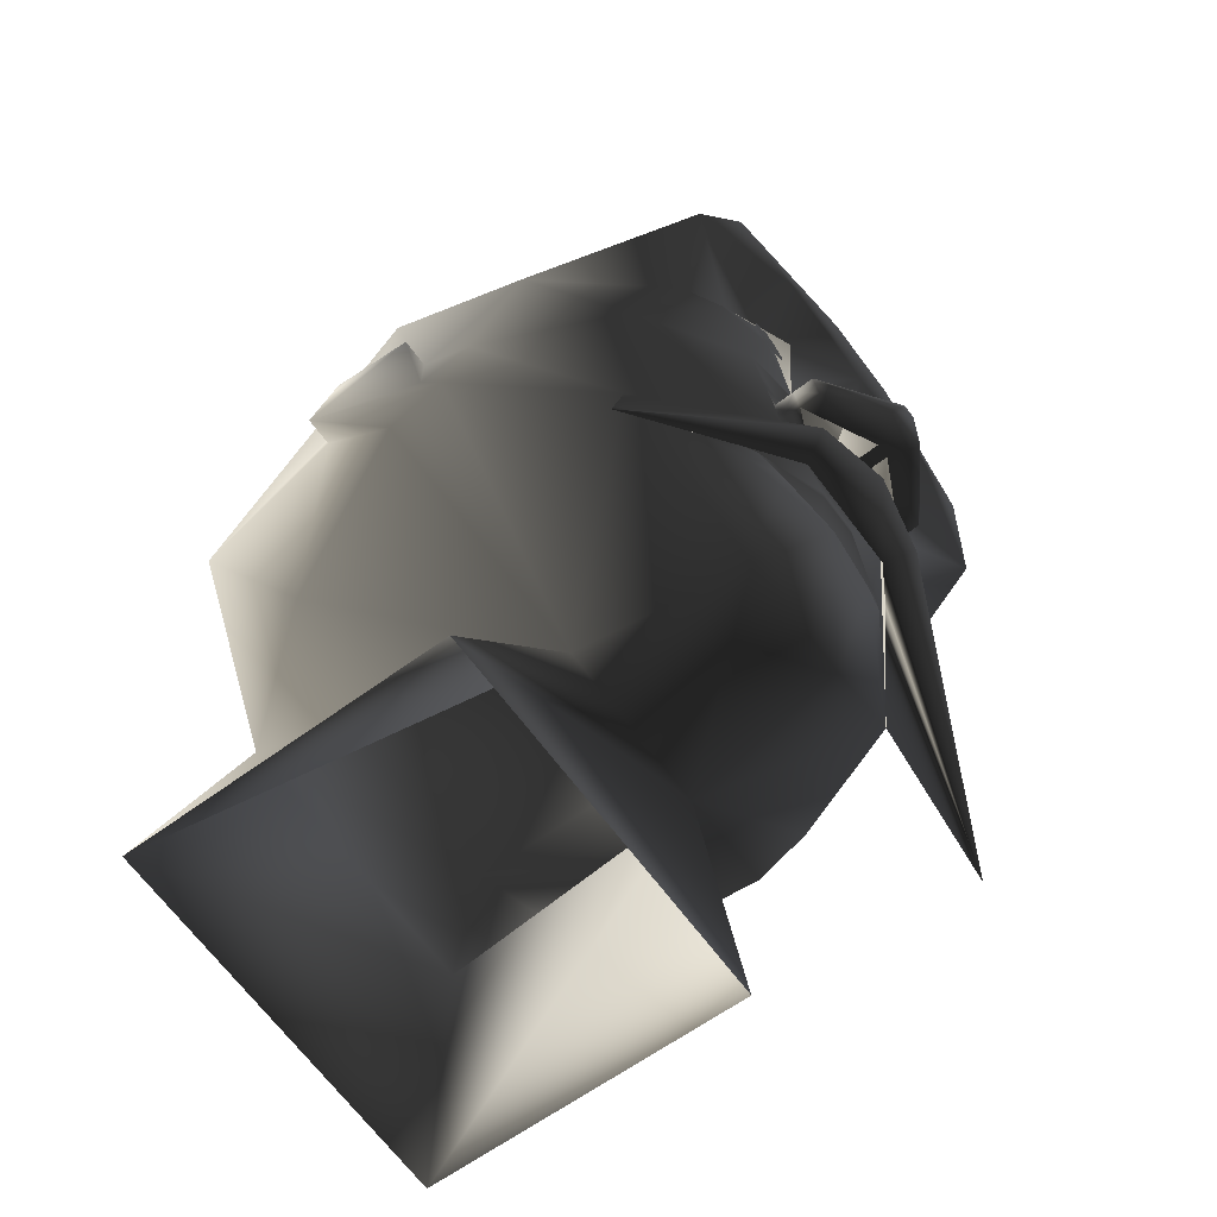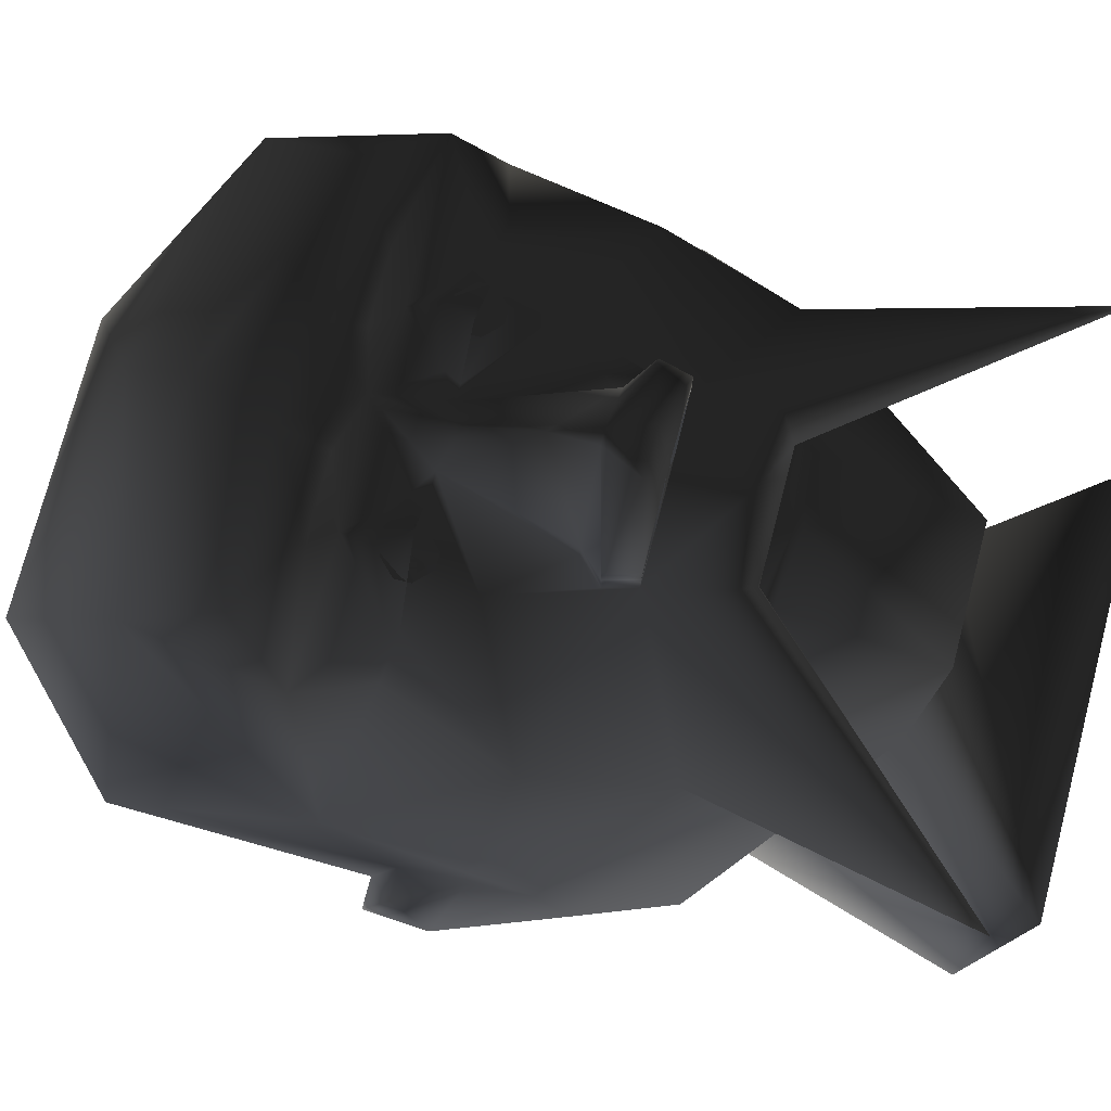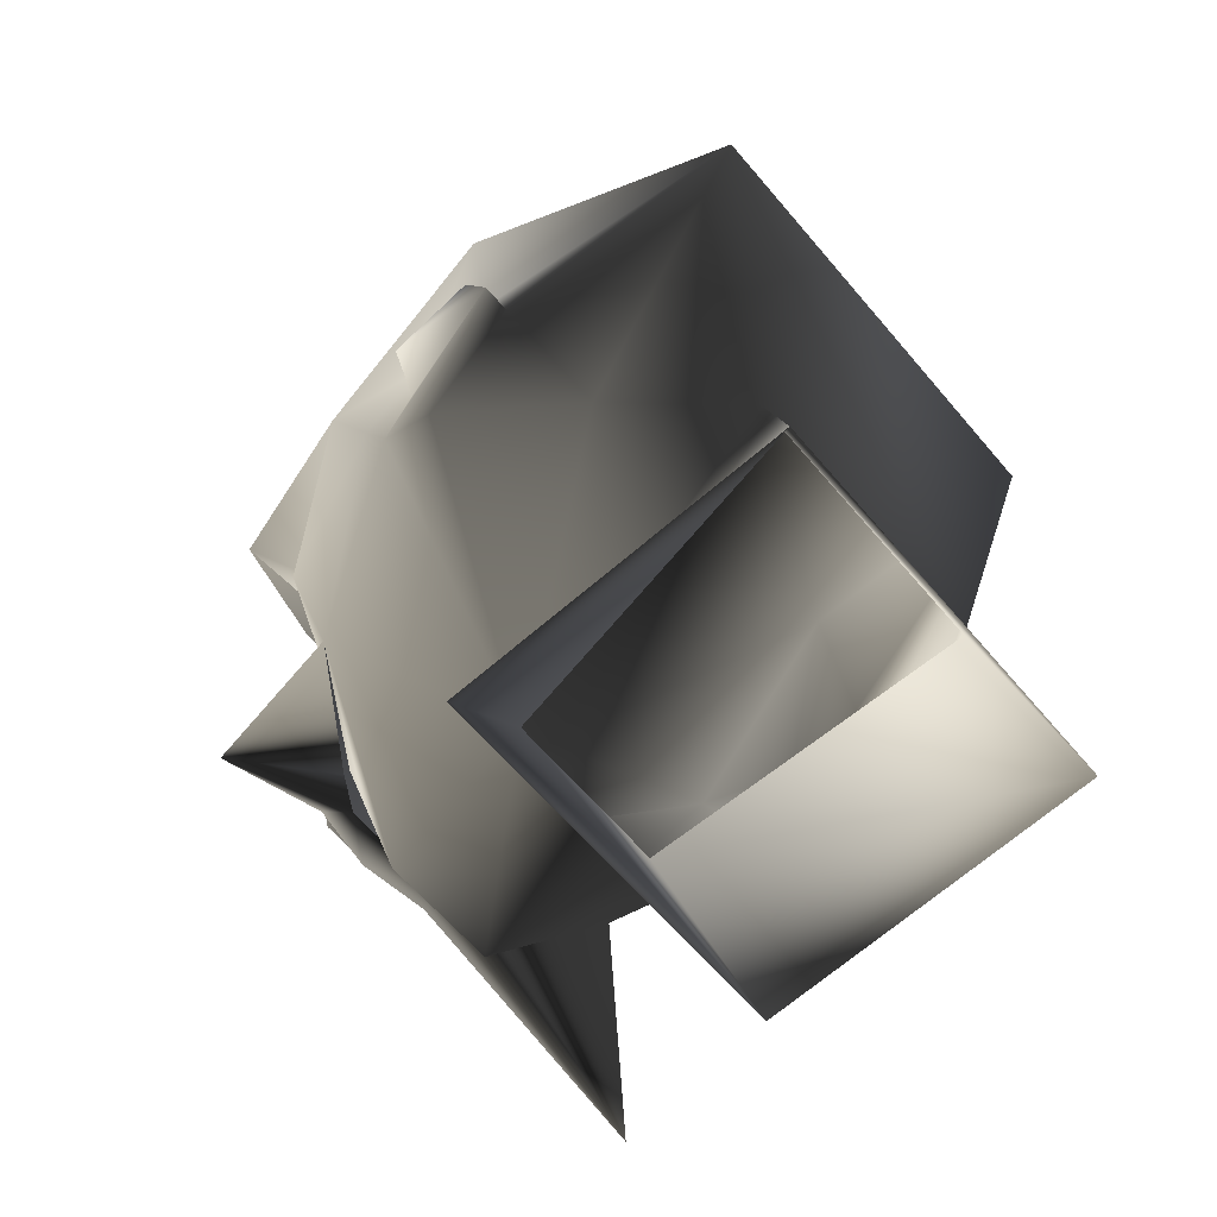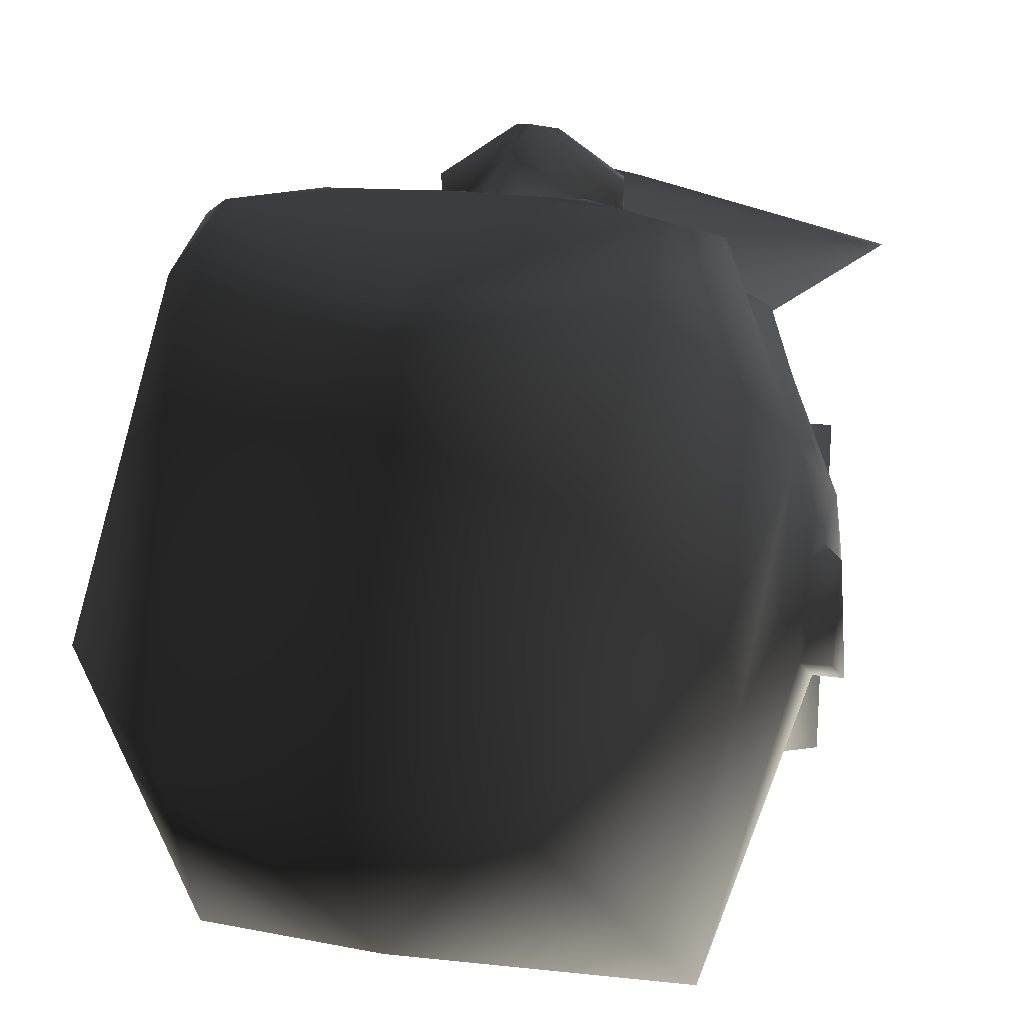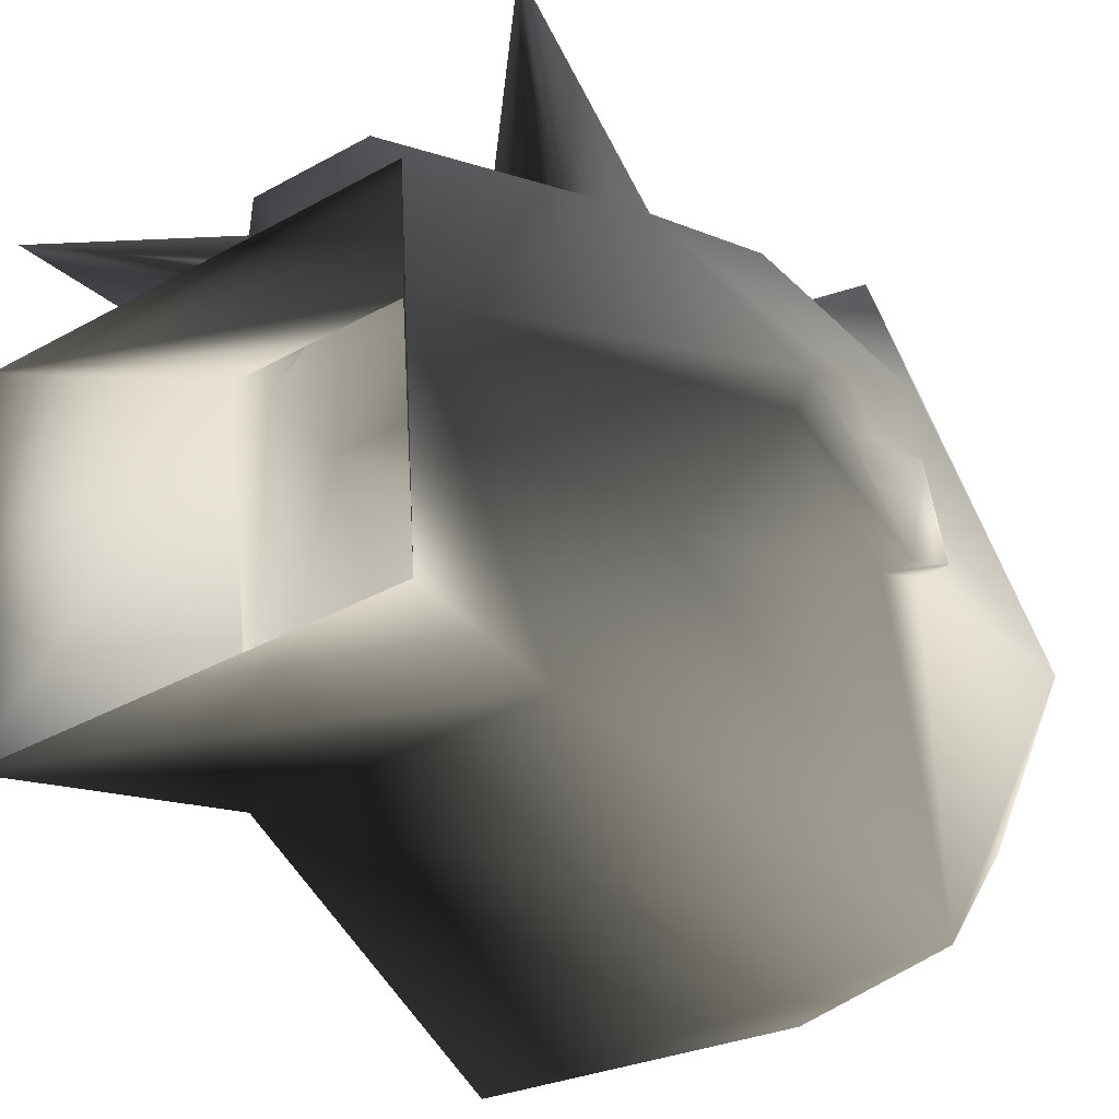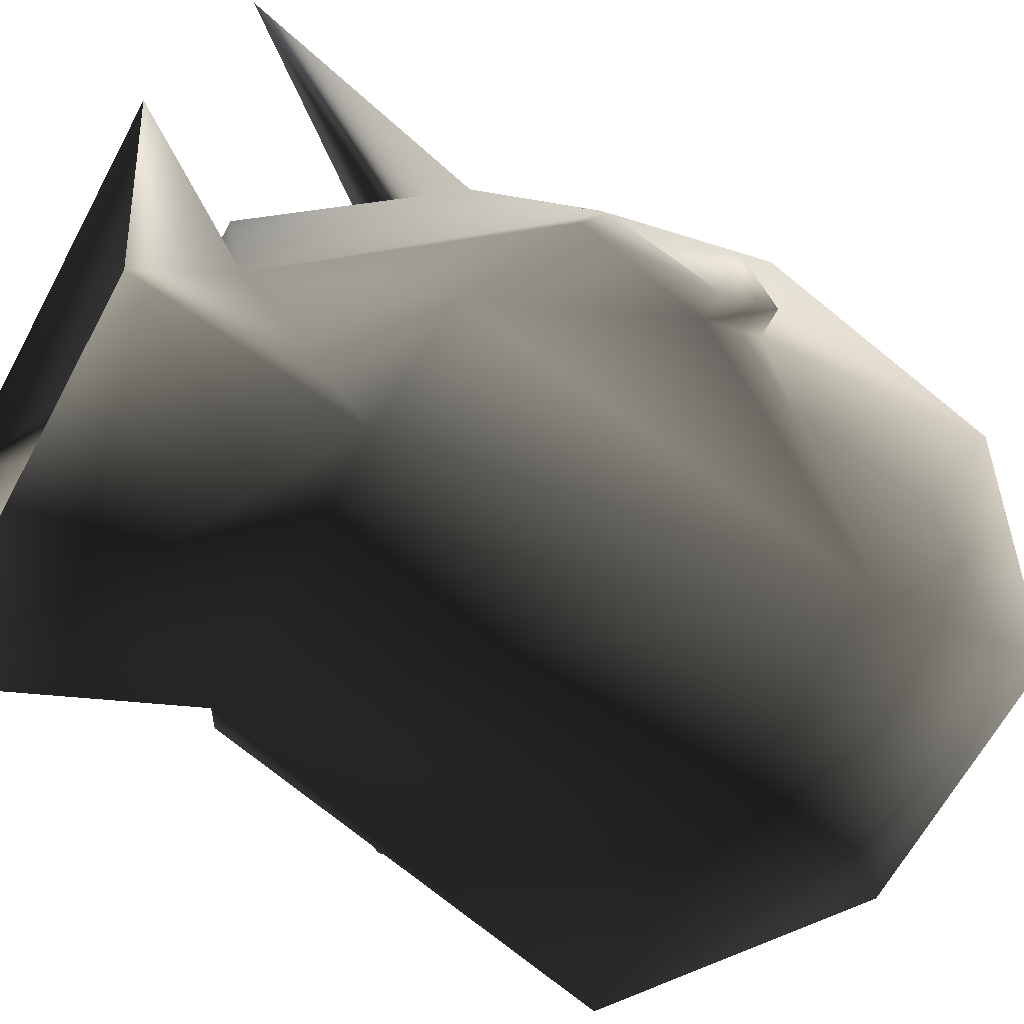
<metadata>
{"format":"obj","ext":"obj","renderer":"f3d","projection":"perspective","resolution":1024,"background":"white","views":[{"elev":-68.5,"azim":-53.0,"up":"+Y"},{"elev":74.1,"azim":-75.4,"up":"+Z"},{"elev":-62.6,"azim":130.1,"up":"+Y"},{"elev":14.5,"azim":-162.1,"up":"+Z"},{"elev":-35.6,"azim":36.4,"up":"+Z"},{"elev":-62.8,"azim":62.0,"up":"+Z"}]}
</metadata>
<code>
o 2
v -40 10 16
v -40 10 8
v -40 2 12
v -28 -11 32
v -32 6 36
v -40 26 24
v -40 18 8
v -44 14 -8
v -40 -2 4
v -12 -34 12
v -9 -36 36
v -9 -16 42
v -13 -14 41
v -10 -14 42
v -11 -2 44
v -16 14 44
v -22 21 44
v -27 22 41
v -32 30 48
v -28 50 44
v -40 54 0
v -40 22 -4
v -44 18 8
v -44 22 -4
v -40 14 -8
v -32 -14 -16
v -20 -18 -32
v -28 -50 -40
v -28 -54 8
v 12 -34 12
v 8 -36 36
v 0 -17 43
v 0 -16 41
v -9 -15 41
v -3 -13 44
v -3 -11 44
v -4 -2 44
v -11 -2 47
v -12 2 47
v -12 2 44
v -9 5 44
v -4 22 44
v -6 22 44
v -15 19 46
v -21 23 44
v -13 30 44
v -16 32 52
v -26 38 51
v 0 50 44
v 0 58 40
v -20 74 -8
v -32 38 -40
v 40 2 12
v 40 10 8
v 40 10 16
v 28 -11 32
v 40 -2 4
v 44 14 -8
v 40 18 8
v 40 26 24
v 32 6 36
v 11 -2 44
v 10 -14 42
v 13 -14 41
v 9 -16 42
v 28 50 44
v 26 38 51
v 32 30 48
v 40 54 0
v 20 74 -8
v 0 58 -32
v 32 38 -40
v 40 22 -4
v 40 14 -8
v 32 -14 -16
v 20 -18 -32
v 28 -50 -40
v 28 -54 8
v 44 18 8
v 44 22 -4
v 9 -15 41
v 3 -13 44
v 3 -11 44
v 4 -2 44
v 1 -2 49
v -1 -2 49
v 1 -2 52
v -1 -2 52
v 3 0 56
v -3 0 56
v -11 -2 50
v -12 2 50
v -1 5 57
v -9 5 47
v 0 11 54
v 0 20 49
v 0 30 52
v -7 24 44
v -14 26 46
v -7 32 52
v -6 38 53
v 6 38 53
v 16 32 52
v 13 30 44
v 21 23 44
v 26 22 41
v 22 21 44
v 16 14 44
v 12 2 44
v 11 -2 47
v 7 32 52
v 7 24 44
v 14 26 46
v 12 22 48
v 15 19 46
v 6 22 44
v 4 22 44
v 9 5 44
v 12 2 47
v 11 -2 50
v 12 2 50
v 1 5 57
v 9 5 47
v 11 23 46
v 11 21 46
v 13 19 46
v 17 21 46
v 17 23 46
v 15 25 46
v 13 25 46
v 12 23 46
v 12 21 46
v 13 20 46
v 15 20 46
v 16 21 46
v 16 23 46
v 15 24 46
v 13 24 46
v -13 24 46
v -15 24 46
v -16 23 46
v -16 21 46
v -15 20 46
v -13 20 46
v -12 21 46
v -12 23 46
v -13 25 46
v -15 25 46
v -17 23 46
v -17 21 46
v -13 19 46
v -11 21 46
v -11 23 46
v -12 22 48
v 36 -46 36
v 10 -12 49
v 8 -14 45
v 13 -14 42
v 0 -11 51
v -8 -14 45
v -10 -12 49
v -36 -46 36
v -13 -14 42
f 1 2 3
f 1 3 4
f 1 4 5
f 1 5 6
f 1 6 7
f 1 7 2
f 2 7 2
f 2 2 3
f 3 2 8
f 3 8 9
f 3 9 10
f 3 10 4
f 4 10 11
f 4 11 12
f 4 12 13
f 4 13 14
f 4 14 15
f 4 15 5
f 5 15 16
f 5 16 17
f 5 17 18
f 5 18 6
f 6 18 19
f 6 19 20
f 6 20 21
f 6 21 7
f 7 21 22
f 7 22 23
f 7 23 2
f 2 23 8
f 8 23 24
f 8 24 25
f 8 25 9
f 9 25 26
f 9 26 10
f 10 26 27
f 10 27 28
f 10 28 29
f 10 29 30
f 10 30 11
f 11 30 31
f 11 31 32
f 11 32 12
f 12 32 33
f 12 33 34
f 12 34 13
f 13 34 14
f 14 34 33
f 14 33 35
f 14 35 36
f 14 36 15
f 15 36 37
f 15 37 38
f 15 38 39
f 15 39 40
f 15 40 16
f 16 40 41
f 16 41 42
f 16 42 43
f 16 43 44
f 16 44 17
f 17 44 45
f 17 45 18
f 18 45 19
f 19 45 46
f 19 46 47
f 19 47 48
f 19 48 20
f 20 48 49
f 20 49 50
f 20 50 51
f 20 51 21
f 21 51 52
f 21 52 22
f 22 52 25
f 22 25 24
f 22 24 23
f 53 54 55
f 53 55 56
f 53 56 30
f 53 30 57
f 53 57 58
f 53 58 54
f 53 54 54
f 54 54 59
f 54 59 55
f 55 59 60
f 55 60 61
f 55 61 56
f 56 61 62
f 56 62 63
f 56 63 64
f 56 64 65
f 56 65 31
f 56 31 30
f 66 50 49
f 66 49 67
f 66 67 68
f 66 68 60
f 66 60 69
f 66 69 70
f 66 70 50
f 50 70 51
f 51 70 71
f 51 71 52
f 52 71 72
f 52 72 27
f 52 27 26
f 52 26 25
f 71 70 72
f 72 70 69
f 72 69 73
f 72 73 74
f 72 74 75
f 72 75 76
f 72 76 27
f 27 76 28
f 28 76 77
f 77 76 30
f 77 30 78
f 78 30 29
f 69 59 73
f 73 59 79
f 73 79 80
f 73 80 74
f 74 80 58
f 74 58 57
f 74 57 75
f 75 57 30
f 75 30 76
f 69 60 59
f 65 32 31
f 32 65 33
f 33 65 81
f 33 81 63
f 33 63 82
f 33 82 35
f 35 82 83
f 35 83 36
f 36 83 84
f 36 84 37
f 37 84 85
f 37 85 86
f 86 85 87
f 86 87 88
f 88 87 89
f 88 89 90
f 88 90 91
f 88 91 38
f 38 91 39
f 39 91 92
f 39 92 93
f 39 93 94
f 39 94 40
f 40 94 41
f 41 94 42
f 42 94 95
f 42 95 96
f 42 96 97
f 42 97 98
f 42 98 43
f 43 98 99
f 43 99 44
f 44 99 45
f 45 99 46
f 46 99 98
f 46 98 97
f 46 97 100
f 46 100 47
f 47 100 101
f 47 101 48
f 48 101 49
f 49 101 102
f 49 102 67
f 67 102 103
f 67 103 68
f 68 103 104
f 68 104 105
f 68 105 106
f 68 106 60
f 60 106 61
f 61 106 107
f 61 107 108
f 61 108 62
f 62 108 109
f 62 109 110
f 62 110 84
f 62 84 83
f 62 83 63
f 63 83 82
f 64 63 81
f 64 81 65
f 97 101 100
f 101 97 102
f 102 97 111
f 102 111 103
f 103 111 104
f 104 111 97
f 104 97 112
f 104 112 113
f 104 113 105
f 105 113 114
f 105 114 107
f 105 107 106
f 107 105 113
f 107 113 115
f 107 115 108
f 108 115 116
f 108 116 117
f 108 117 118
f 108 118 109
f 109 118 119
f 109 119 110
f 110 119 120
f 110 120 87
f 87 120 89
f 89 120 121
f 89 121 122
f 89 122 90
f 90 122 93
f 90 93 92
f 90 92 91
f 79 58 80
f 58 79 54
f 54 79 59
f 114 113 112
f 114 112 116
f 116 112 117
f 117 112 97
f 117 97 96
f 117 96 95
f 117 95 123
f 117 123 118
f 118 123 119
f 119 123 121
f 119 121 120
f 124 125 126
f 124 126 115
f 124 115 127
f 124 127 128
f 124 128 129
f 124 129 130
f 131 132 133
f 131 133 134
f 131 134 135
f 131 135 136
f 131 136 137
f 131 137 138
f 112 116 115
f 112 115 113
f 139 140 141
f 139 141 142
f 139 142 143
f 139 143 144
f 139 144 145
f 139 145 146
f 147 148 149
f 147 149 150
f 147 150 44
f 147 44 151
f 147 151 152
f 147 152 153
f 99 45 154
f 99 154 98
f 98 154 43
f 45 17 154
f 123 122 121
f 122 123 95
f 122 95 93
f 93 95 94
f 155 156 157
f 155 157 158
f 155 158 56
f 155 56 62
f 155 62 156
f 156 62 159
f 156 159 157
f 157 159 160
f 160 159 161
f 160 161 162
f 160 162 163
f 163 162 4
f 4 162 15
f 15 162 161
f 15 161 159
f 15 159 62

</code>
